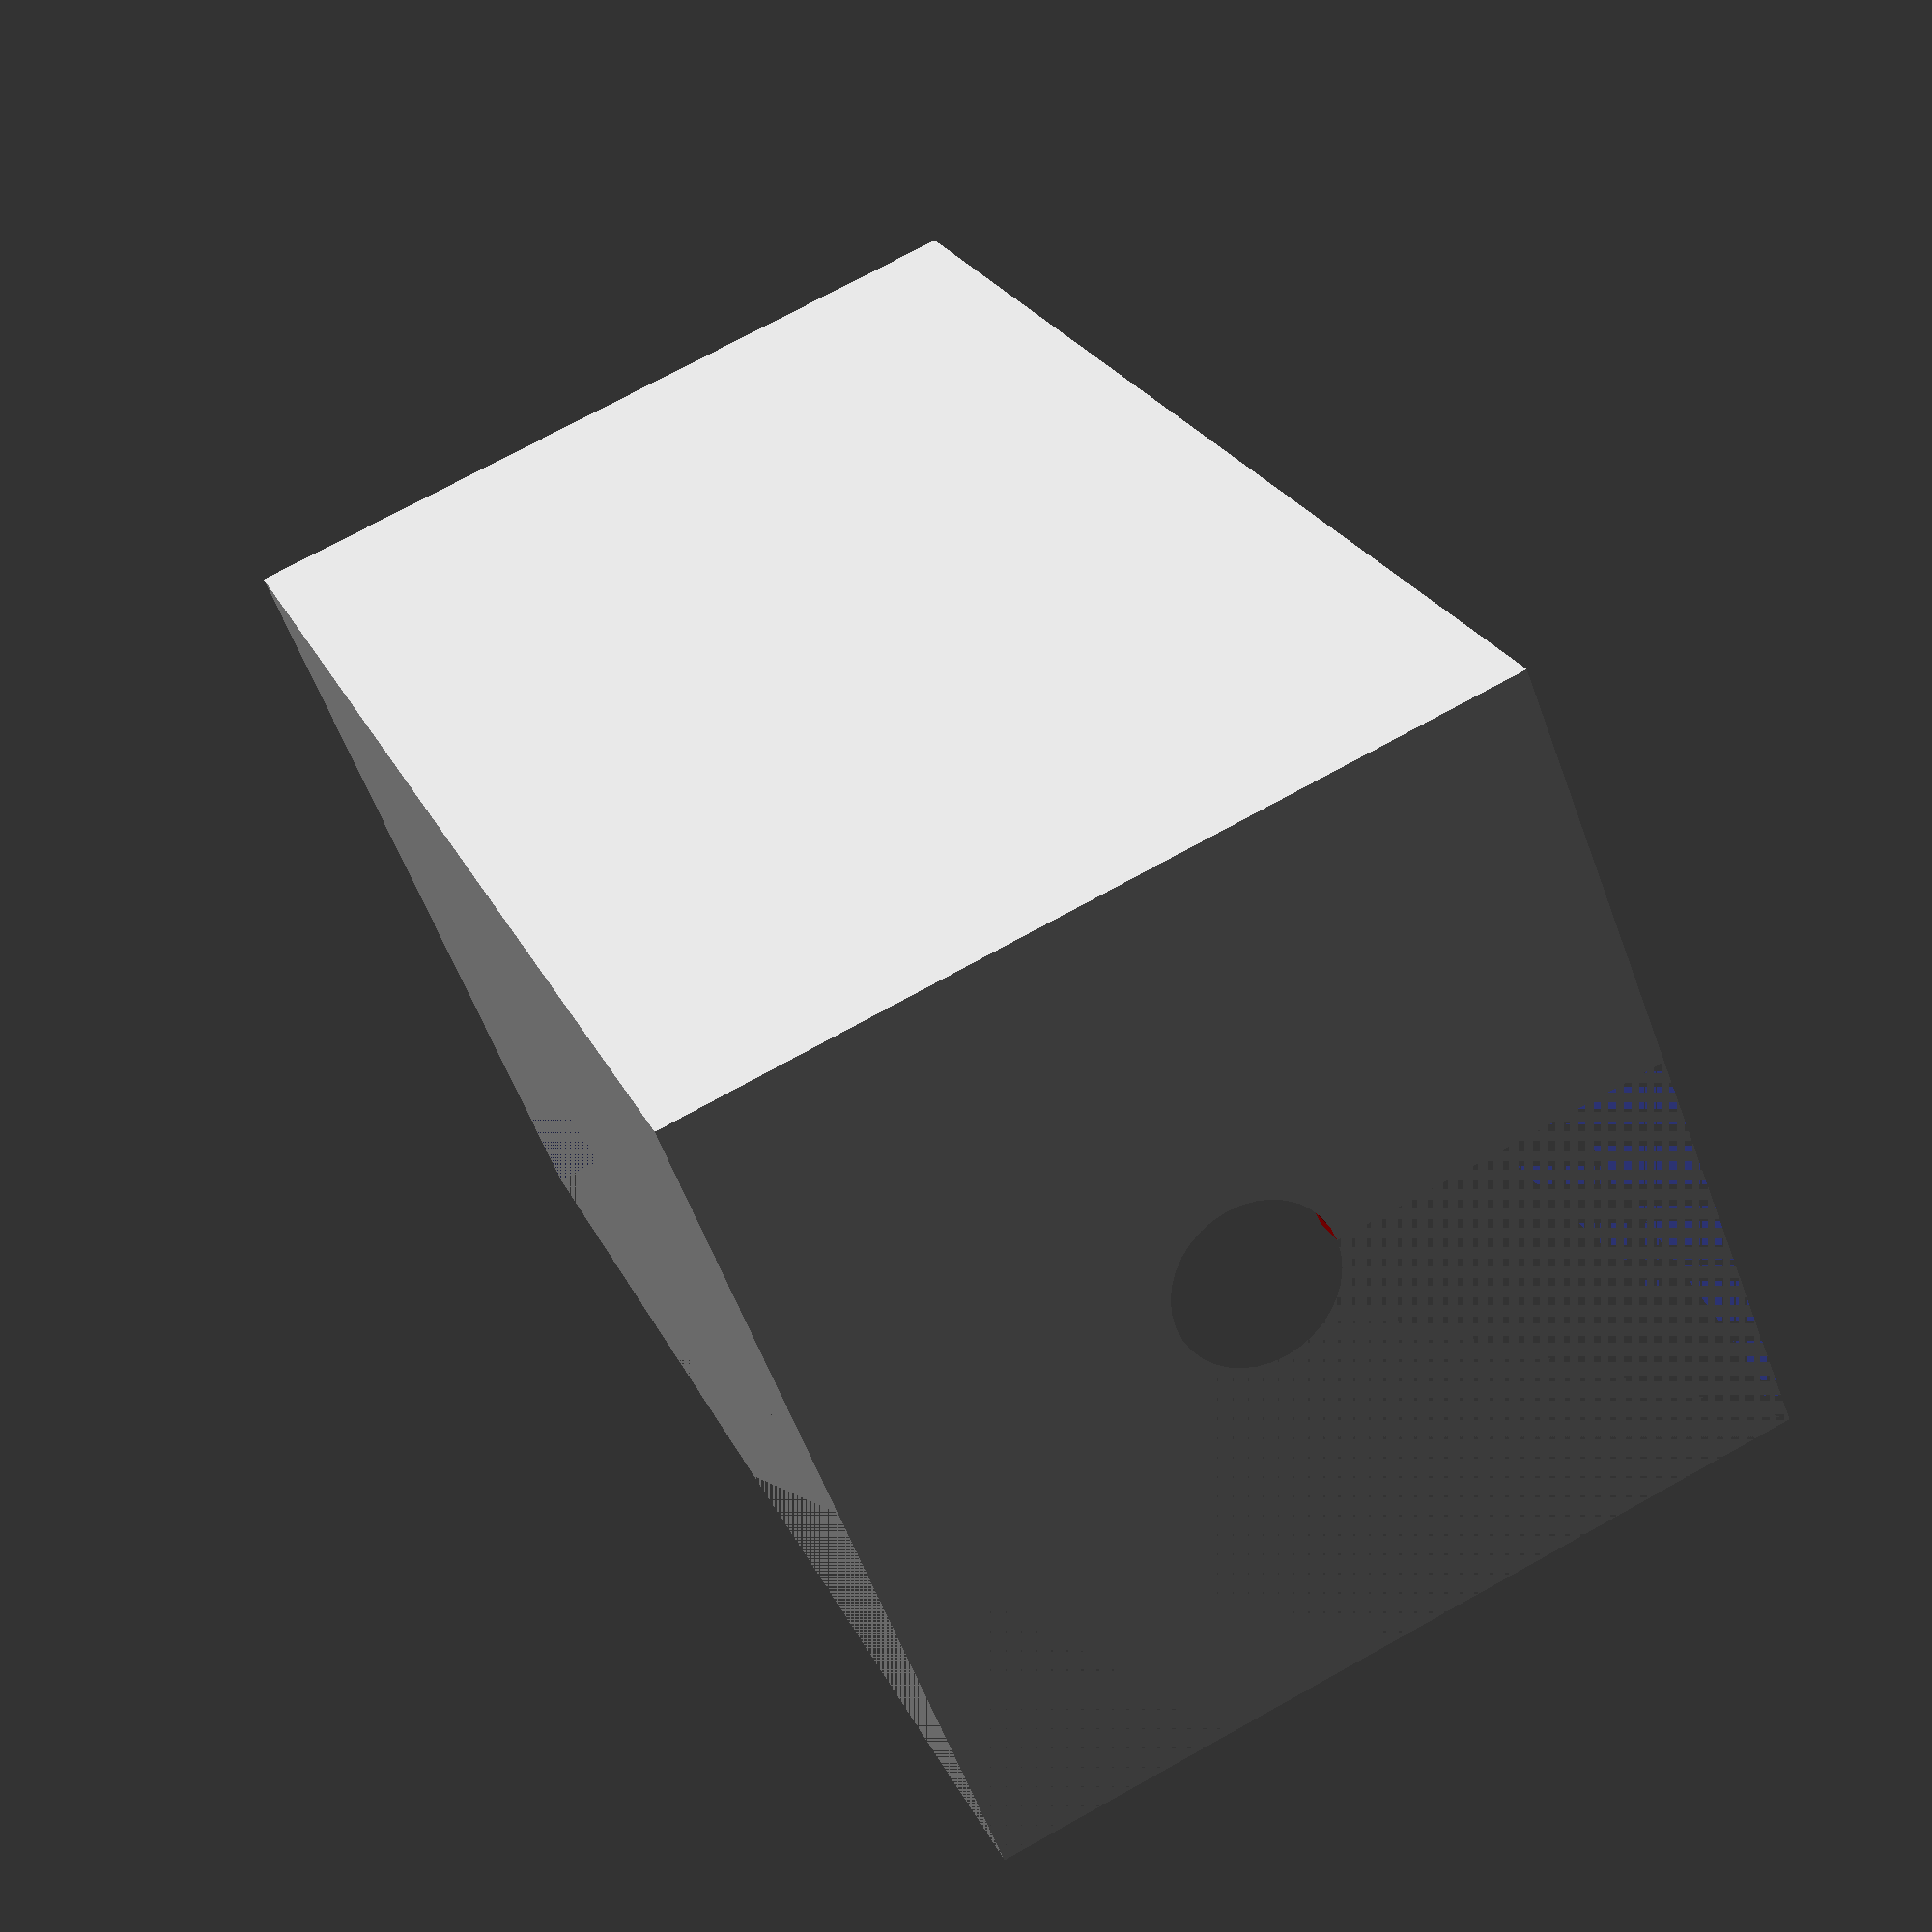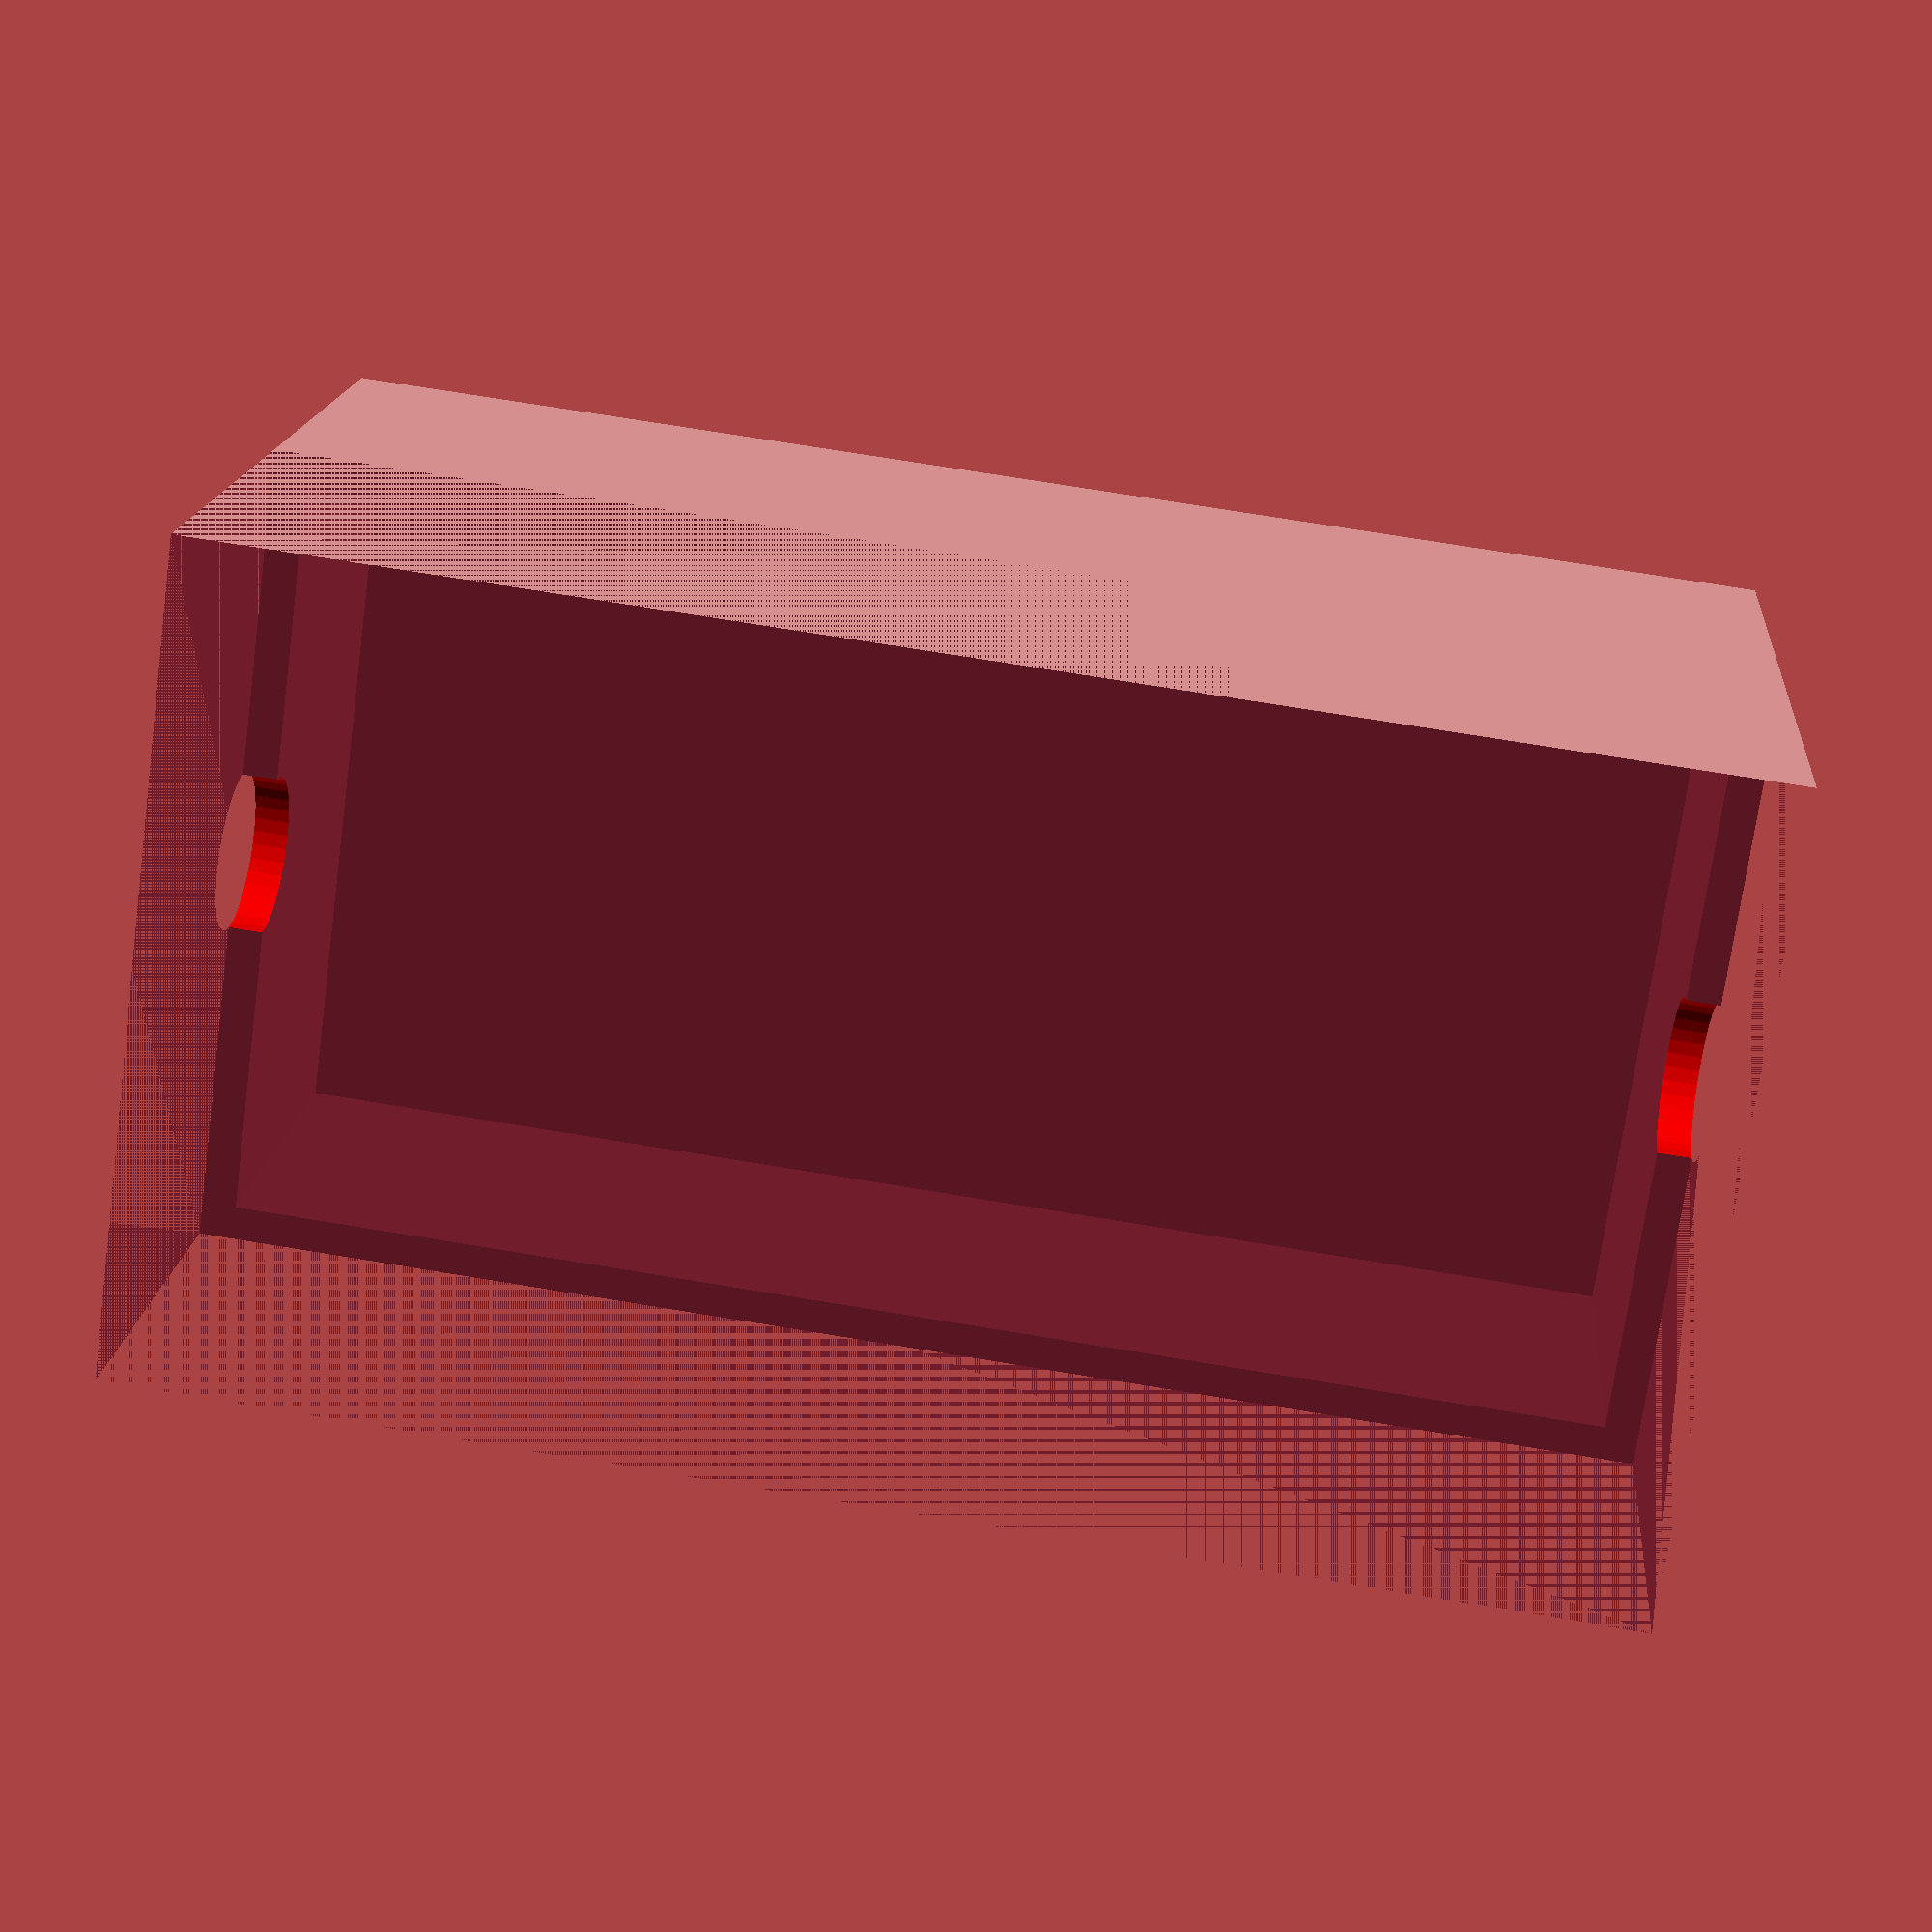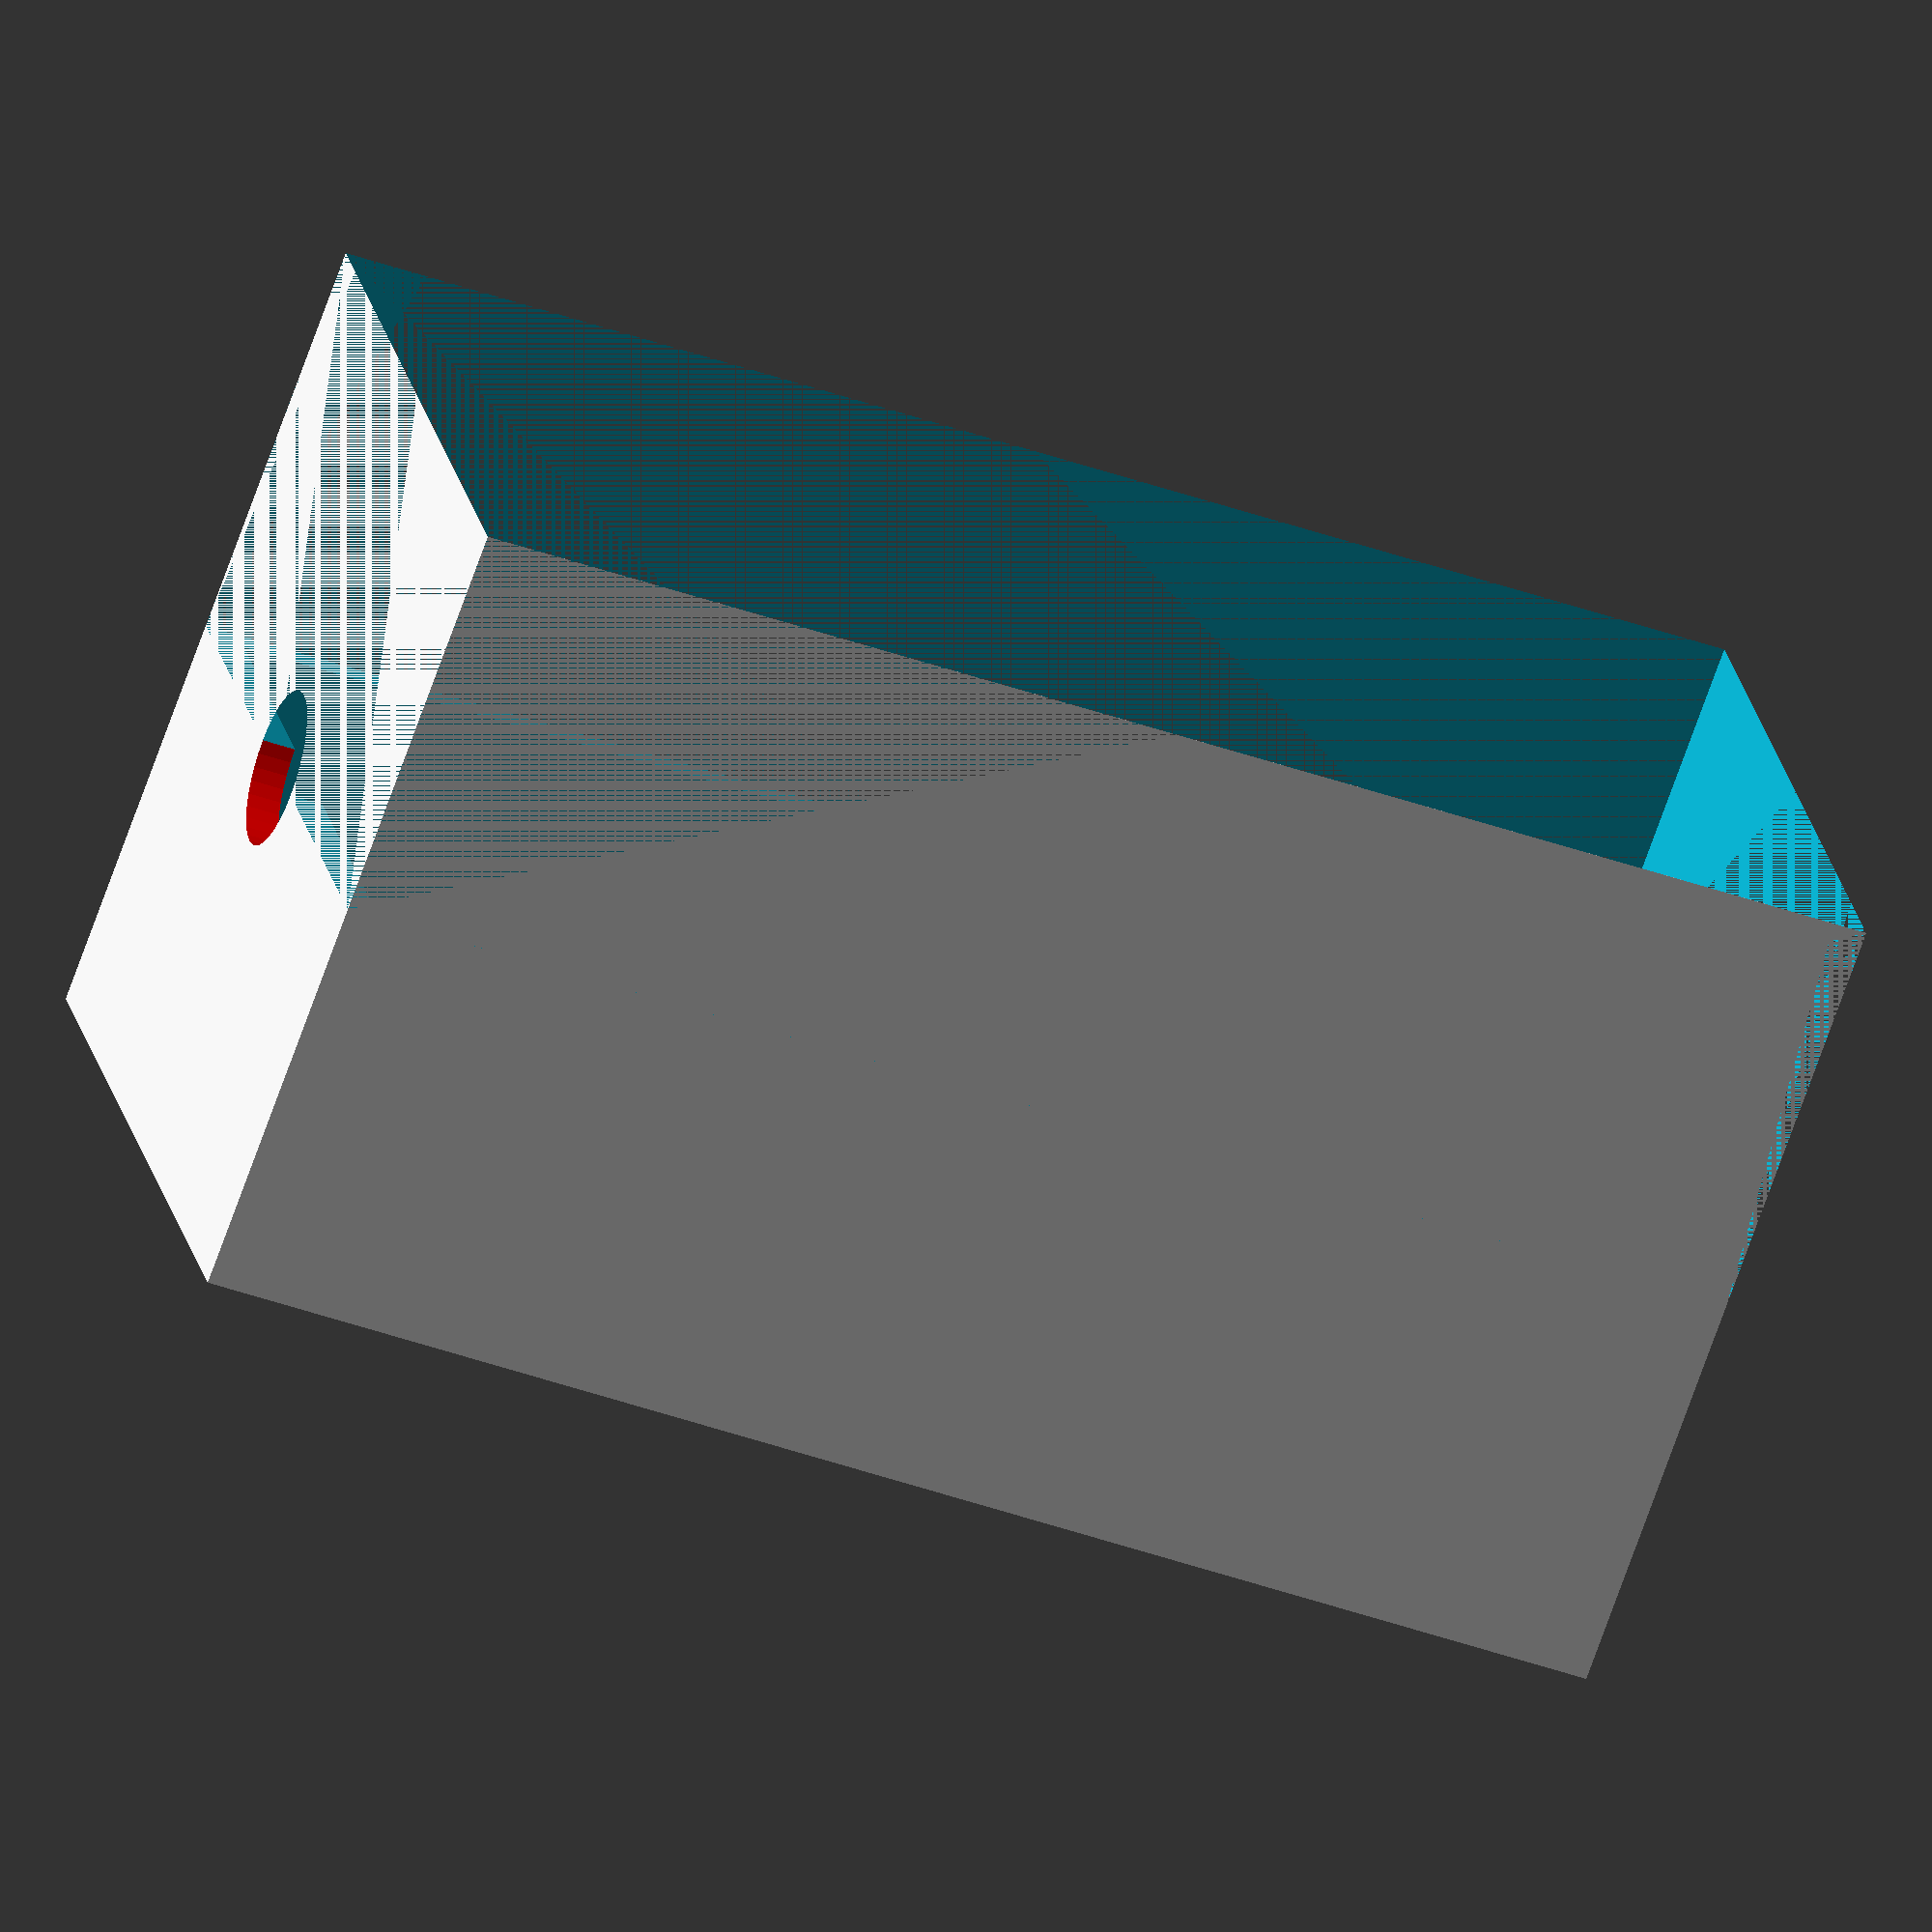
<openscad>
//Höhe
h=60;
//Toleranz
to=1;
//Dicke
t=1.4;
//Durchmesser Kabel
dk=6.5;
//Größe Box
gb=h/1.8;

$fn=36;

module klotzmitloch()
{
difference()
{
cube([gb,gb,h]);

//translate([t,t,t])
//cube([gb-t-t,gb-t-t,h-t-t])

translate([gb/2, gb/2, -to-t])
color("red")
cylinder(h = h+to+to+t+t, d = dk);
}
}

module halberklotzmitloch()
{
difference()
{
    klotzmitloch();
    
    translate([0,gb/2,0])
    cube([gb,gb,h]);
}
}

difference()
{
halberklotzmitloch();

translate([t,t,t])
cube([gb-t-t,gb-t-t,h-t-t]);
}

</openscad>
<views>
elev=156.8 azim=21.7 roll=19.8 proj=p view=solid
elev=286.3 azim=326.7 roll=279.3 proj=p view=wireframe
elev=224.5 azim=243.1 roll=112.3 proj=o view=wireframe
</views>
